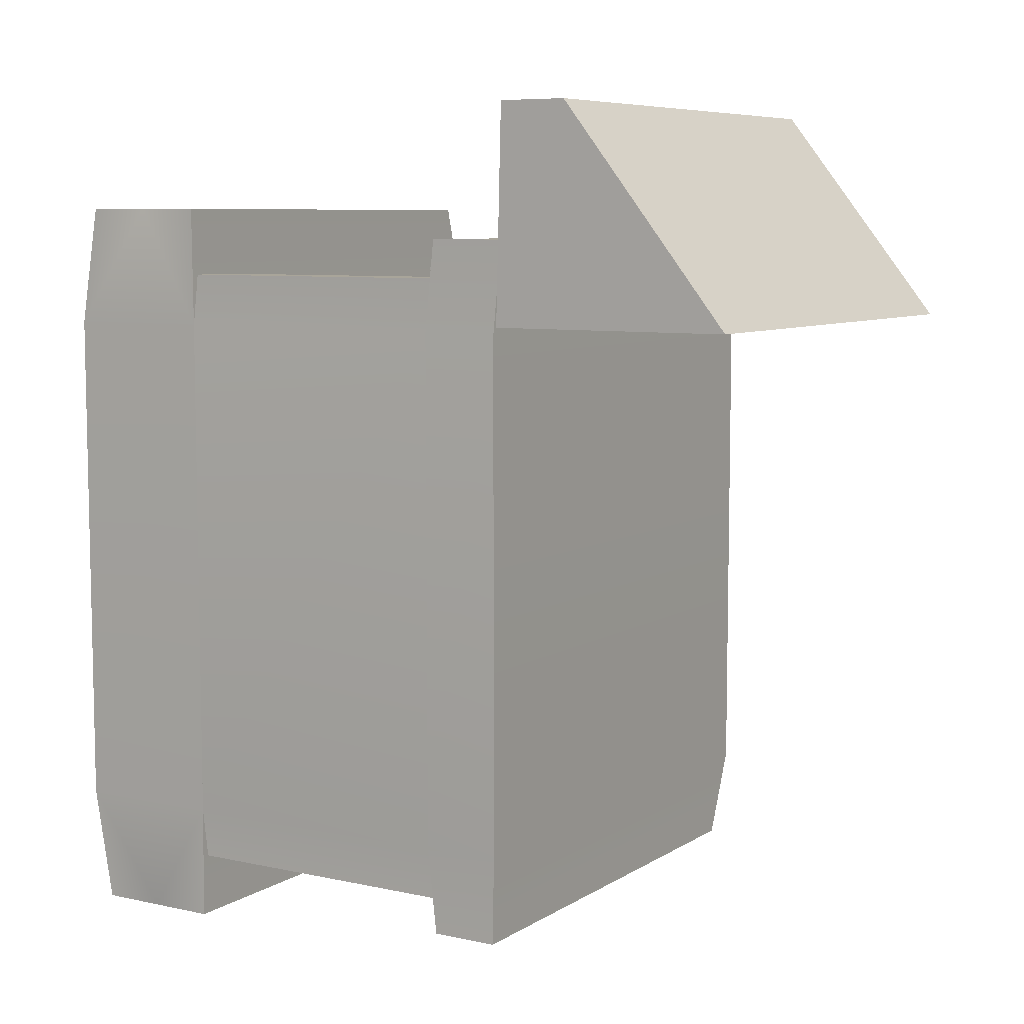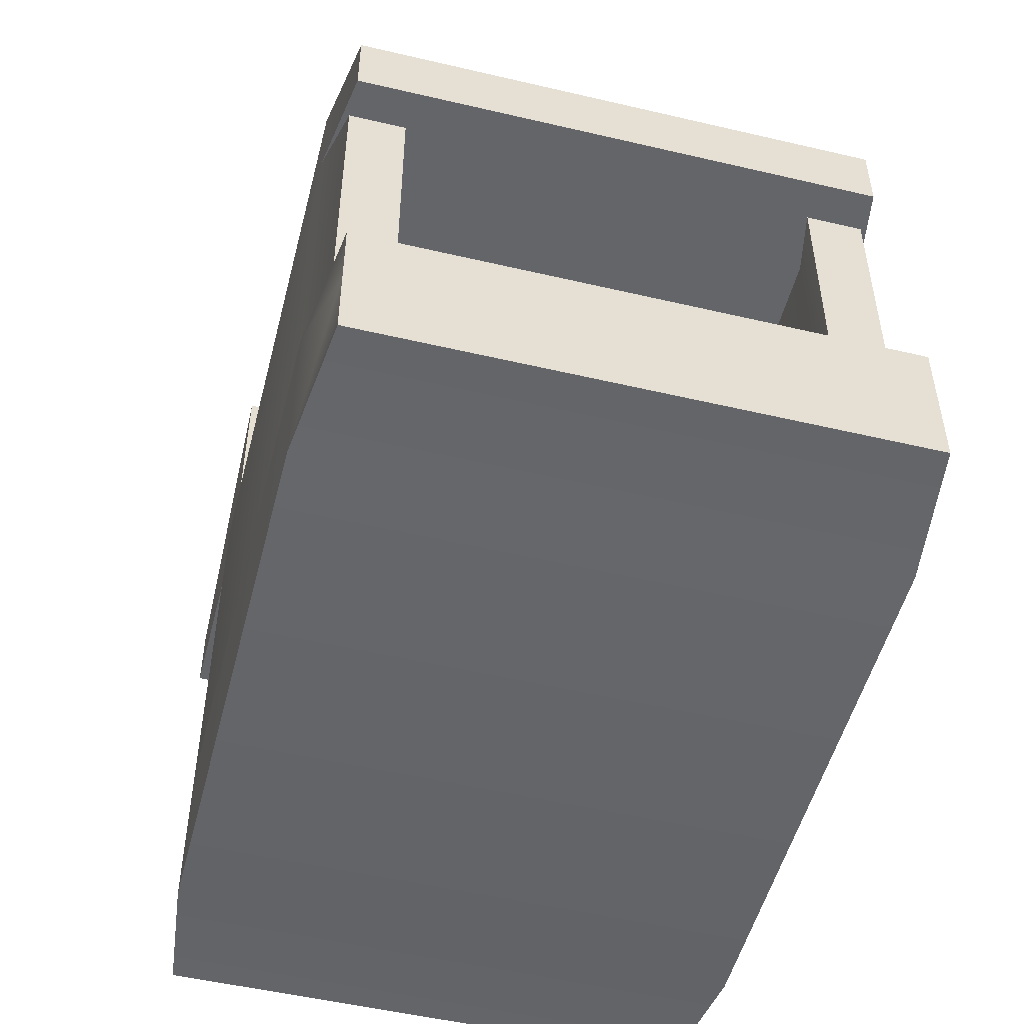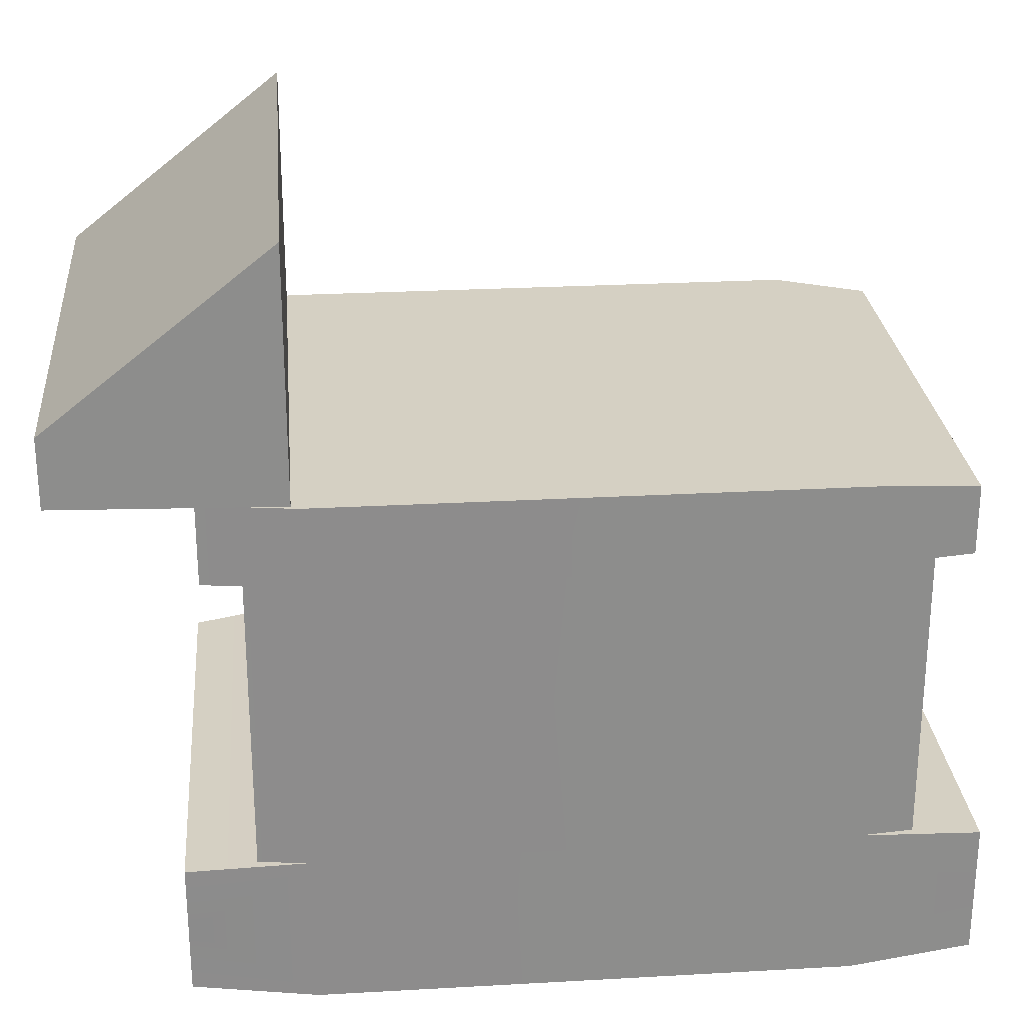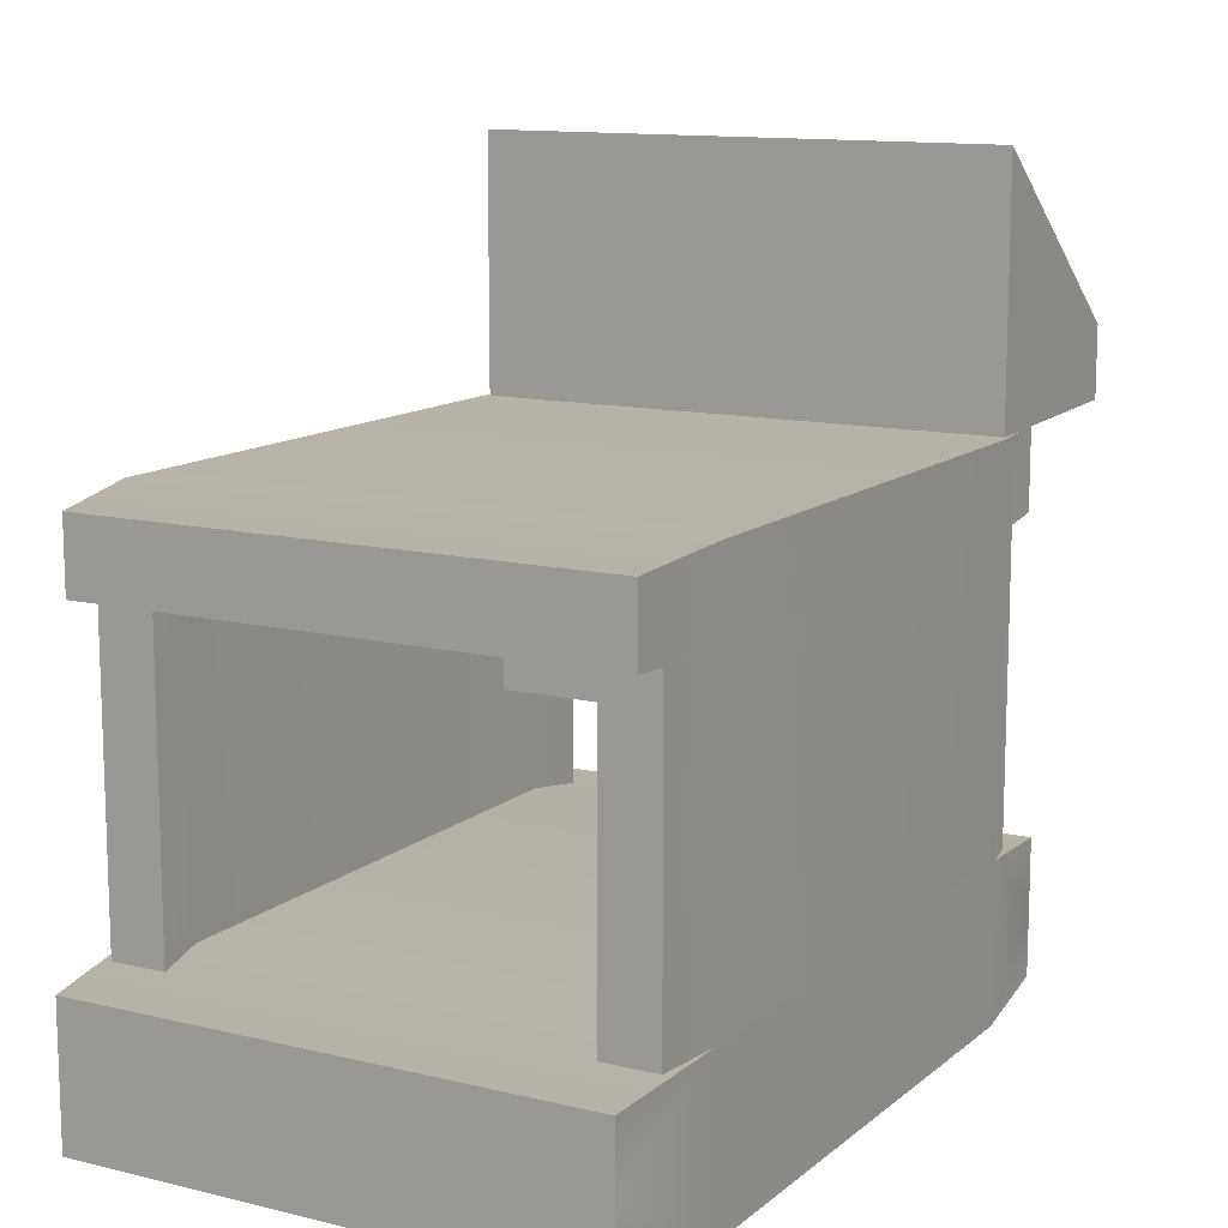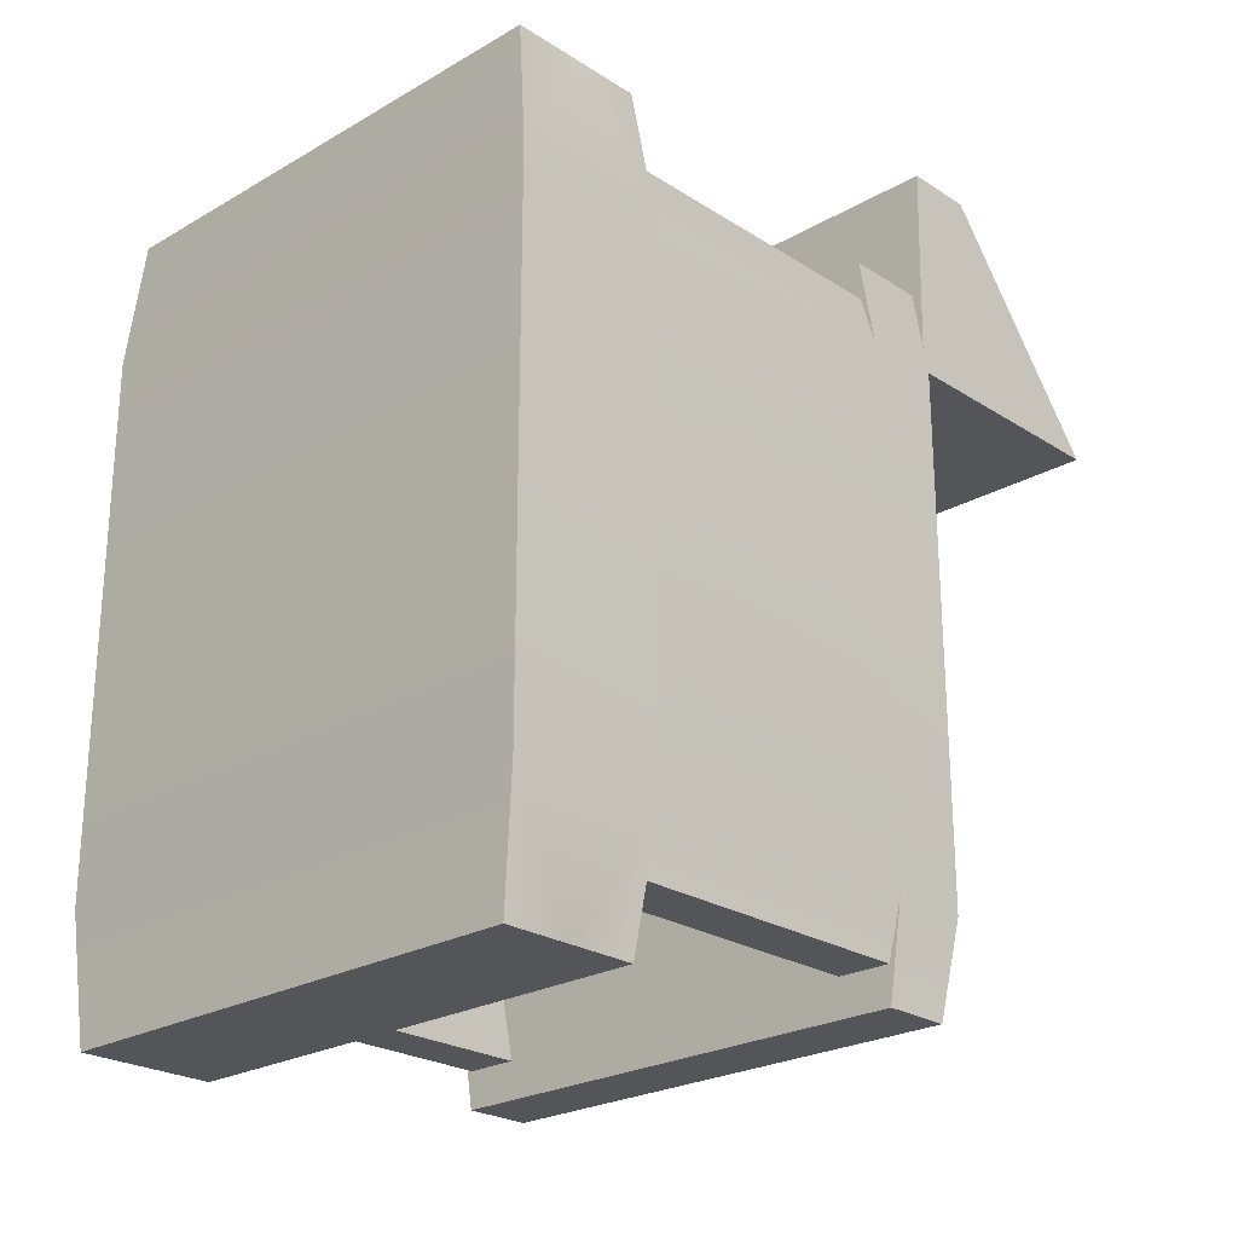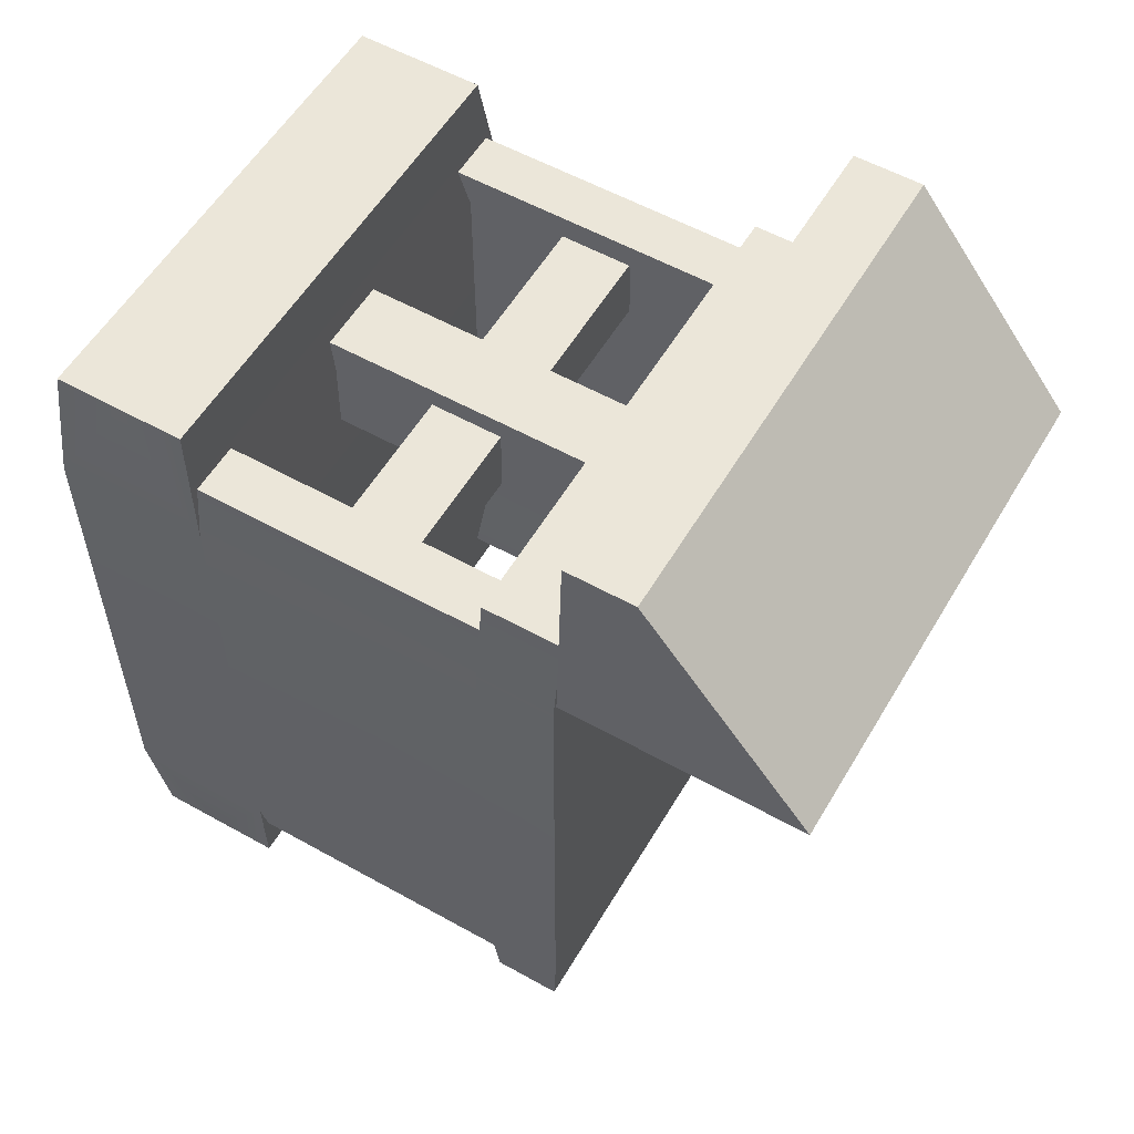
<metadata>
{"format":"obj","ext":"obj","renderer":"f3d","projection":"perspective","resolution":1024,"background":"white","views":[{"elev":7.5,"azim":121.5,"up":"+Z"},{"elev":-51.5,"azim":165.7,"up":"+Y"},{"elev":26.0,"azim":84.9,"up":"+Y"},{"elev":12.3,"azim":-150.4,"up":"+Y"},{"elev":-24.3,"azim":43.6,"up":"+Z"},{"elev":56.1,"azim":120.3,"up":"+Z"}]}
</metadata>
<code>
g t015v001_h
v -0.49 1 0.5126
v -0.49 1.325 0.5126
v -0.49 1.011 0.9252
v 0.49 1.325 0.5126
v 0.49 1 0.5126
v 0.49 1.011 0.9252
v -0.4723 0.1406 0.732
v -0.4723 0.2672 0.732
v 0.4723 0.2672 0.732
v 0.4723 0.1406 0.732
v -0.4723 0.01405 0.732
v 0.4723 0.01405 0.732
v -0.4723 0.2672 0.732
v 0.5 0.2921 0.5
v 0.4723 0.2672 0.732
v -0.5 0.2921 0.5
v 0.5 0.2921 -0.497
v -0.5 0.2921 -0.497
v 0.4723 0.2672 -0.732
v -0.4723 0.2672 -0.732
v -0.4723 0.2672 -0.732
v 0.4723 0.1406 -0.732
v 0.4723 0.2672 -0.732
v -0.4723 0.1406 -0.732
v 0.4723 0.01405 -0.732
v -0.4723 0.01405 -0.732
v 0.4723 0.01405 0.732
v -0.5 0 0.5
v -0.4723 0.01405 0.732
v 0.5 0 0.5
v -0.5 0 -0.497
v 0.5 0 -0.497
v -0.4723 0.01405 -0.732
v 0.4723 0.01405 -0.732
v -0.5 0.2921 0.5
v -0.4723 0.2672 0.732
v -0.4723 0.1406 0.732
v -0.5 0 0.5
v -0.4723 0.01405 0.732
v -0.5 0.2921 -0.497
v -0.5 0 -0.497
v -0.4723 0.1406 -0.732
v -0.4723 0.01405 -0.732
v -0.4723 0.2672 -0.732
v 0.4723 0.2672 -0.732
v 0.4723 0.1406 -0.732
v 0.5 0.2921 -0.497
v 0.5 0 -0.497
v 0.4723 0.01405 -0.732
v 0.5 0.2921 0.5
v 0.5 0 0.5
v 0.4723 0.1406 0.732
v 0.4723 0.01405 0.732
v 0.4723 0.2672 0.732
v -0.07181 0.2821 0.5714
v -0.07181 0.8577 0.5714
v 0.07181 0.8577 0.5714
v 0.07181 0.2821 0.5714
v -0.07602 0.8577 0.3547
v -0.07602 0.2821 0.3547
v 0.07602 0.2821 0.3547
v 0.07602 0.8577 0.3547
v -0.07602 0.2821 0.3547
v -0.07602 0.8577 0.3547
v -0.07181 0.8577 0.5714
v -0.07181 0.2821 0.5714
v 0.07181 0.8577 0.5714
v 0.07602 0.8577 0.3547
v 0.07602 0.2821 0.3547
v 0.07181 0.2821 0.5714
v -0.4723 0.2738 0.6004
v -0.4723 0.8499 0.6004
v -0.3712 0.8499 0.6004
v -0.3712 0.2738 0.6004
v -0.4723 0.8499 -0.6031
v -0.4723 0.2738 -0.6031
v -0.3712 0.2738 -0.6031
v -0.3712 0.8499 -0.6031
v -0.4723 0.2738 -0.6031
v -0.4723 0.8499 -0.6031
v -0.5 0.8499 -0.497
v -0.5 0.2921 -0.497
v -0.5 0.2921 0.5
v -0.5 0.8499 0.5
v -0.4723 0.2738 0.6004
v -0.4723 0.8499 0.6004
v -0.3712 0.8499 -0.6031
v -0.3712 0.2738 -0.6031
v -0.3929 0.2921 -0.497
v -0.3929 0.8499 -0.497
v -0.3929 0.8499 0.5
v -0.3929 0.2921 0.5
v -0.3712 0.8499 0.6004
v -0.3712 0.2738 0.6004
v 0.4723 0.2738 0.6004
v 0.3712 0.2738 0.6004
v 0.3712 0.8499 0.6004
v 0.4723 0.8499 0.6004
v 0.4723 0.8499 -0.6031
v 0.3712 0.8499 -0.6031
v 0.3712 0.2738 -0.6031
v 0.4723 0.2738 -0.6031
v 0.4723 0.2738 -0.6031
v 0.5 0.8499 -0.497
v 0.4723 0.8499 -0.6031
v 0.5 0.2921 -0.497
v 0.5 0.8499 0.5
v 0.5 0.2921 0.5
v 0.4723 0.8499 0.6004
v 0.4723 0.2738 0.6004
v 0.3712 0.8499 -0.6031
v 0.3929 0.2921 -0.497
v 0.3712 0.2738 -0.6031
v 0.3929 0.8499 -0.497
v 0.3929 0.2921 0.5
v 0.3929 0.8499 0.5
v 0.3712 0.2738 0.6004
v 0.3712 0.8499 0.6004
v -0.3988 0.4989 0.531
v -0.3988 0.6415 0.531
v 0.3988 0.6415 0.531
v 0.3988 0.4989 0.531
v -0.3988 0.6415 0.531
v -0.3988 0.6415 0.3952
v 0.3988 0.6415 0.3952
v 0.3988 0.6415 0.531
v -0.3988 0.6415 0.3952
v -0.3988 0.4989 0.3952
v 0.3988 0.4989 0.3952
v 0.3988 0.6415 0.3952
v -0.3988 0.4989 0.3952
v -0.3988 0.4989 0.531
v 0.3988 0.4989 0.531
v 0.3988 0.4989 0.3952
v -0.4723 0.8499 0.6736
v -0.4723 1 0.6736
v 0.4723 1 0.6736
v 0.4723 0.8499 0.6736
v -0.4723 1 0.6736
v 0.5 1 0.5
v 0.4723 1 0.6736
v -0.5 1 0.5
v 0.5 1 -0.497
v -0.5 1 -0.497
v 0.4723 0.9797 -0.6736
v -0.4723 0.9797 -0.6736
v -0.4723 0.9797 -0.6736
v -0.4723 0.8499 -0.6736
v 0.4723 0.8499 -0.6736
v 0.4723 0.9797 -0.6736
v -0.4723 0.8499 -0.6736
v 0.5 0.8499 -0.497
v 0.4723 0.8499 -0.6736
v -0.5 0.8499 -0.497
v 0.5 0.8499 0.5
v -0.5 0.8499 0.5
v 0.4723 0.8499 0.6736
v -0.4723 0.8499 0.6736
v -0.4723 0.8499 -0.6736
v -0.4723 0.9797 -0.6736
v -0.5 1 -0.497
v -0.5 0.8499 -0.497
v -0.5 0.8499 0.5
v -0.5 1 0.5
v -0.4723 0.8499 0.6736
v -0.4723 1 0.6736
v 0.4723 1 0.6736
v 0.5 0.8499 0.5
v 0.4723 0.8499 0.6736
v 0.5 1 0.5
v 0.5 0.8499 -0.497
v 0.5 1 -0.497
v 0.4723 0.8499 -0.6736
v 0.4723 0.9797 -0.6736
v -0.49 1.011 0.9252
v -0.49 1.142 0.9252
v 0.49 1.142 0.9252
v 0.49 1.011 0.9252
v -0.49 1.142 0.9252
v -0.49 1.468 0.5126
v 0.49 1.468 0.5126
v 0.49 1.142 0.9252
v -0.49 1.325 0.5126
v -0.49 1 0.5126
v 0.49 1 0.5126
v 0.49 1.325 0.5126
v -0.49 1 0.5126
v -0.49 1.011 0.9252
v 0.49 1.011 0.9252
v 0.49 1 0.5126
v 0.49 1.142 0.9252
v 0.49 1.468 0.5126
v 0.49 1.325 0.5126
v 0.49 1.011 0.9252
v -0.49 1.325 0.5126
v -0.49 1.468 0.5126
v -0.49 1.142 0.9252
v -0.49 1.011 0.9252
v -0.49 1.468 0.5126
v -0.49 1.325 0.5126
v 0.49 1.325 0.5126
v 0.49 1.468 0.5126
g t015v001_h_0
f 3 2 1
f 6 5 4
f 9 8 7
f 10 9 7
f 10 7 11
f 12 10 11
f 15 14 13
f 14 16 13
f 14 17 16
f 17 18 16
f 17 19 18
f 19 20 18
f 23 22 21
f 22 24 21
f 22 25 24
f 25 26 24
f 29 28 27
f 28 30 27
f 28 31 30
f 31 32 30
f 31 33 32
f 33 34 32
f 37 36 35
f 37 35 38
f 37 38 39
f 35 40 38
f 40 41 38
f 40 42 41
f 42 43 41
f 40 44 42
f 47 46 45
f 47 48 46
f 48 49 46
f 47 50 48
f 50 51 48
f 50 52 51
f 52 53 51
f 50 54 52
f 57 56 55
f 58 57 55
f 61 60 59
f 62 61 59
f 65 64 63
f 66 65 63
f 69 68 67
f 70 69 67
f 73 72 71
f 74 73 71
f 77 76 75
f 78 77 75
f 81 80 79
f 82 81 79
f 82 83 81
f 83 84 81
f 83 85 84
f 85 86 84
f 89 88 87
f 90 89 87
f 90 91 89
f 91 92 89
f 91 93 92
f 93 94 92
f 97 96 95
f 98 97 95
f 101 100 99
f 102 101 99
f 105 104 103
f 104 106 103
f 104 107 106
f 107 108 106
f 107 109 108
f 109 110 108
f 113 112 111
f 112 114 111
f 112 115 114
f 115 116 114
f 115 117 116
f 117 118 116
f 121 120 119
f 122 121 119
f 125 124 123
f 126 125 123
f 129 128 127
f 130 129 127
f 133 132 131
f 134 133 131
f 137 136 135
f 138 137 135
f 141 140 139
f 140 142 139
f 140 143 142
f 143 144 142
f 143 145 144
f 145 146 144
f 149 148 147
f 150 149 147
f 153 152 151
f 152 154 151
f 152 155 154
f 155 156 154
f 155 157 156
f 157 158 156
f 161 160 159
f 162 161 159
f 162 163 161
f 163 164 161
f 163 165 164
f 165 166 164
f 169 168 167
f 168 170 167
f 168 171 170
f 171 172 170
f 171 173 172
f 173 174 172
f 177 176 175
f 178 177 175
f 181 180 179
f 182 181 179
f 185 184 183
f 186 185 183
f 189 188 187
f 190 189 187
f 193 192 191
f 194 193 191
f 197 196 195
f 198 197 195
f 201 200 199
f 202 201 199

</code>
